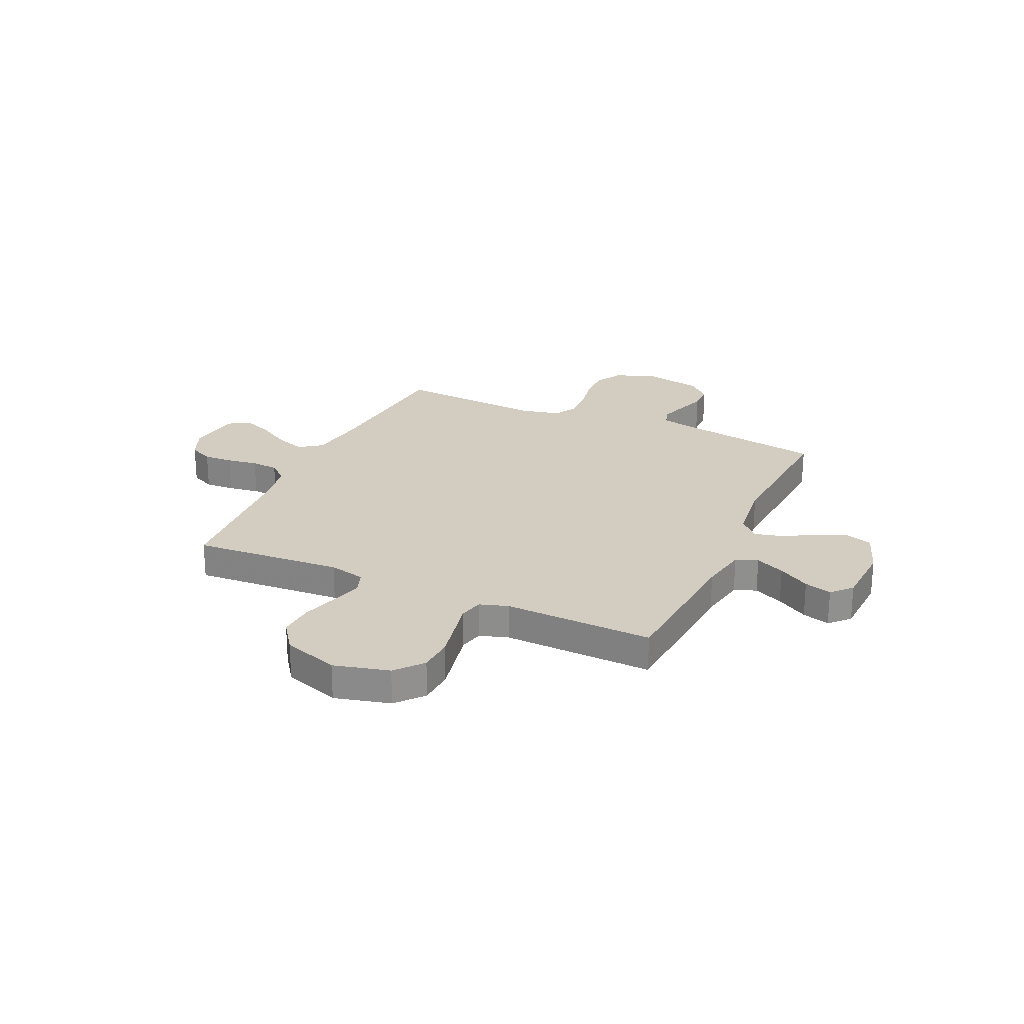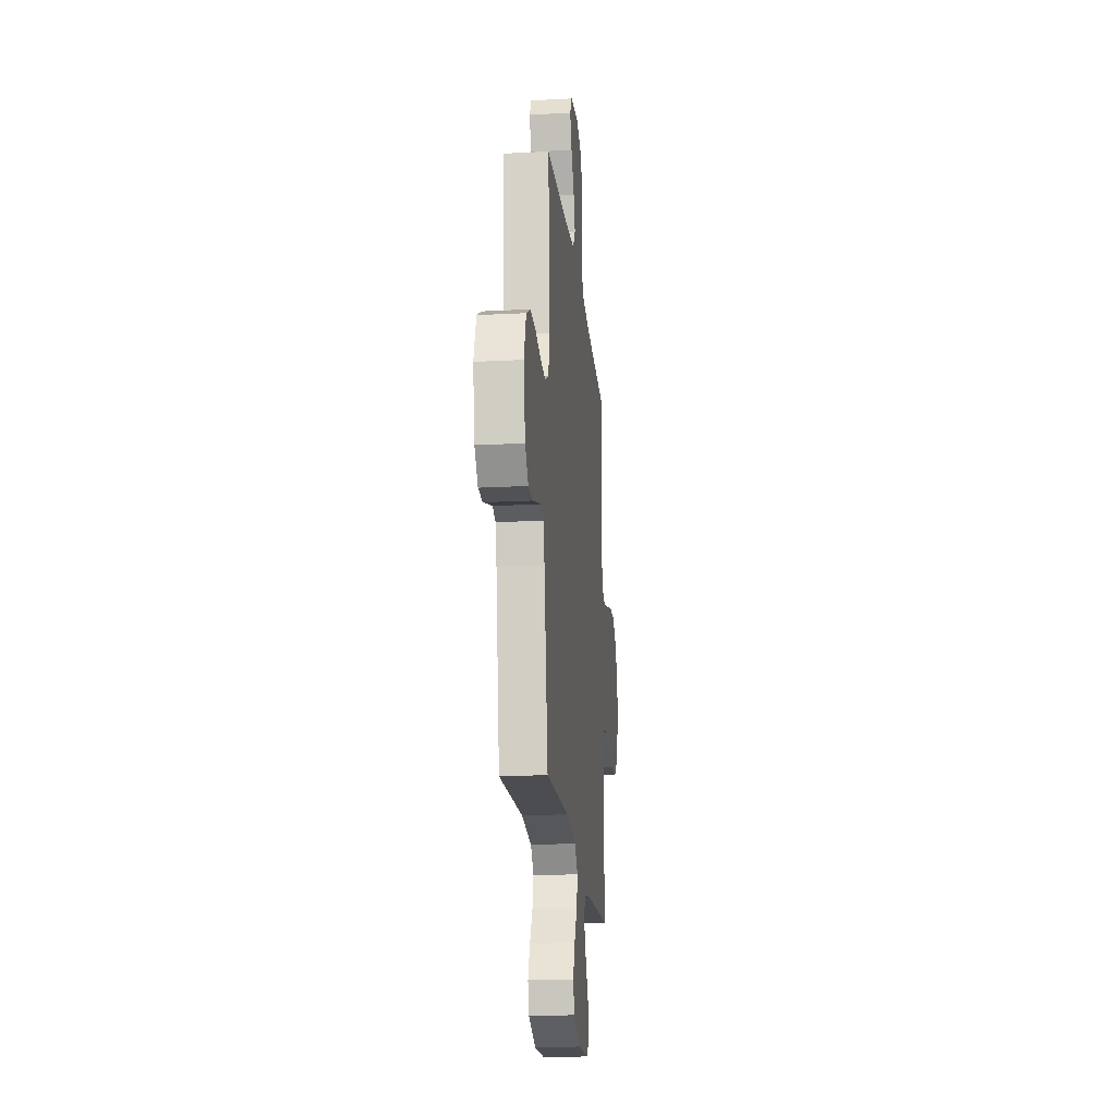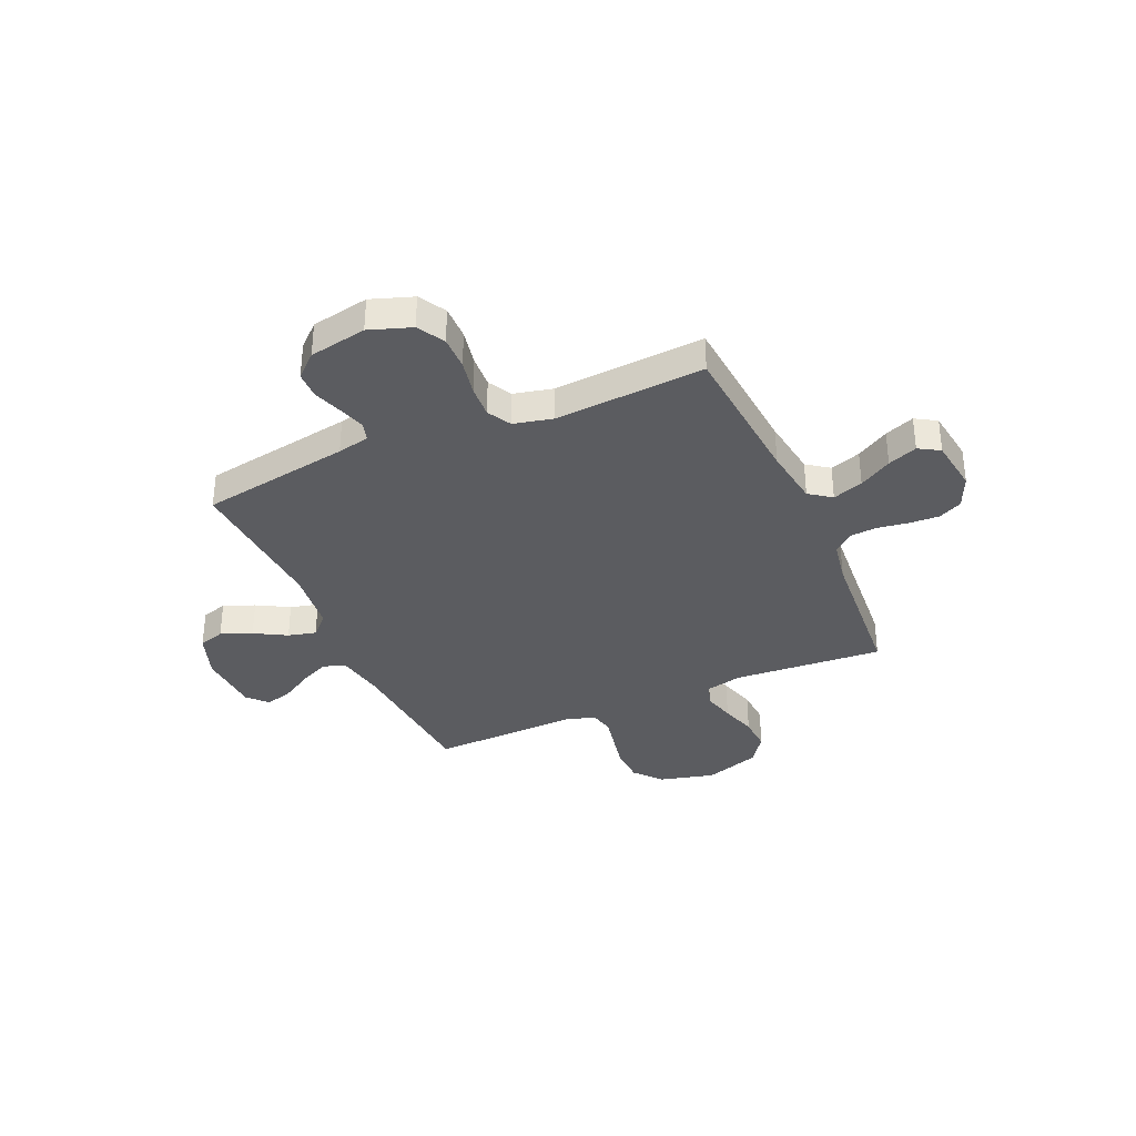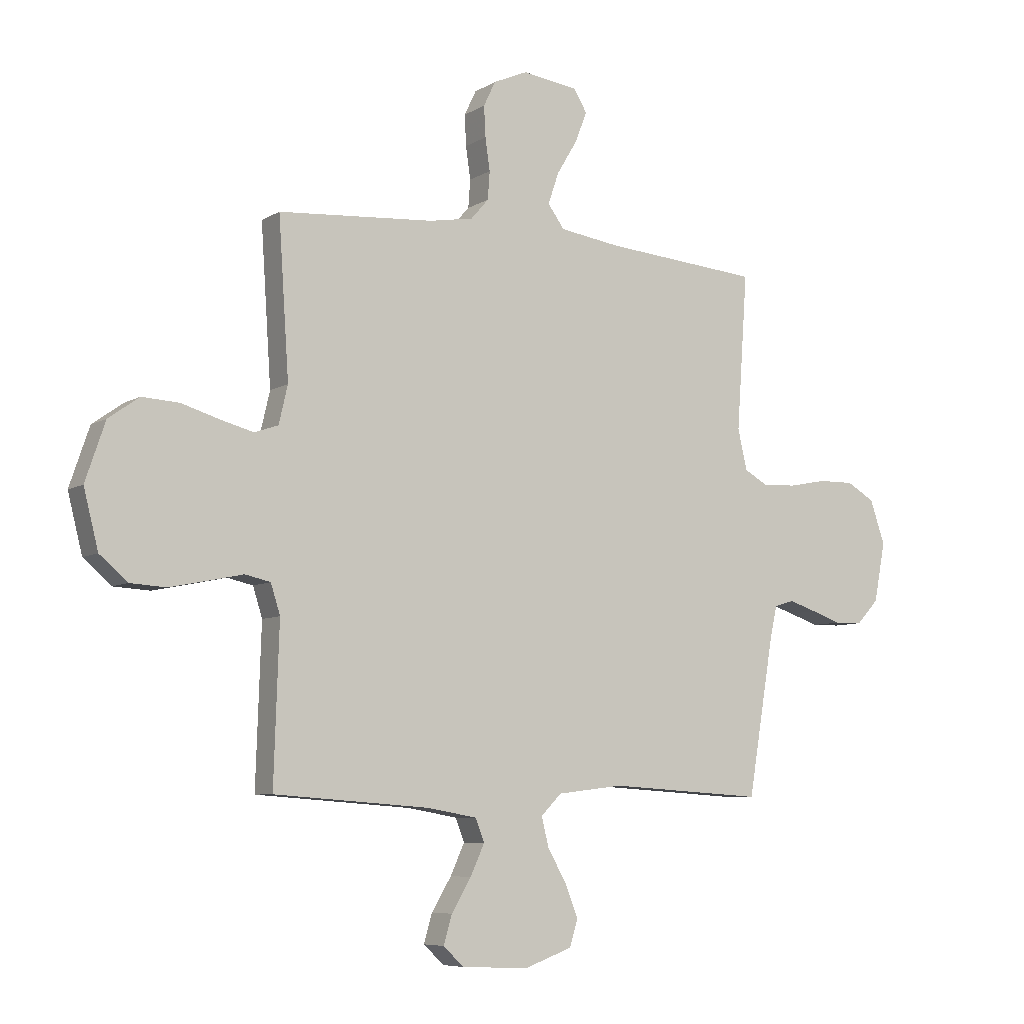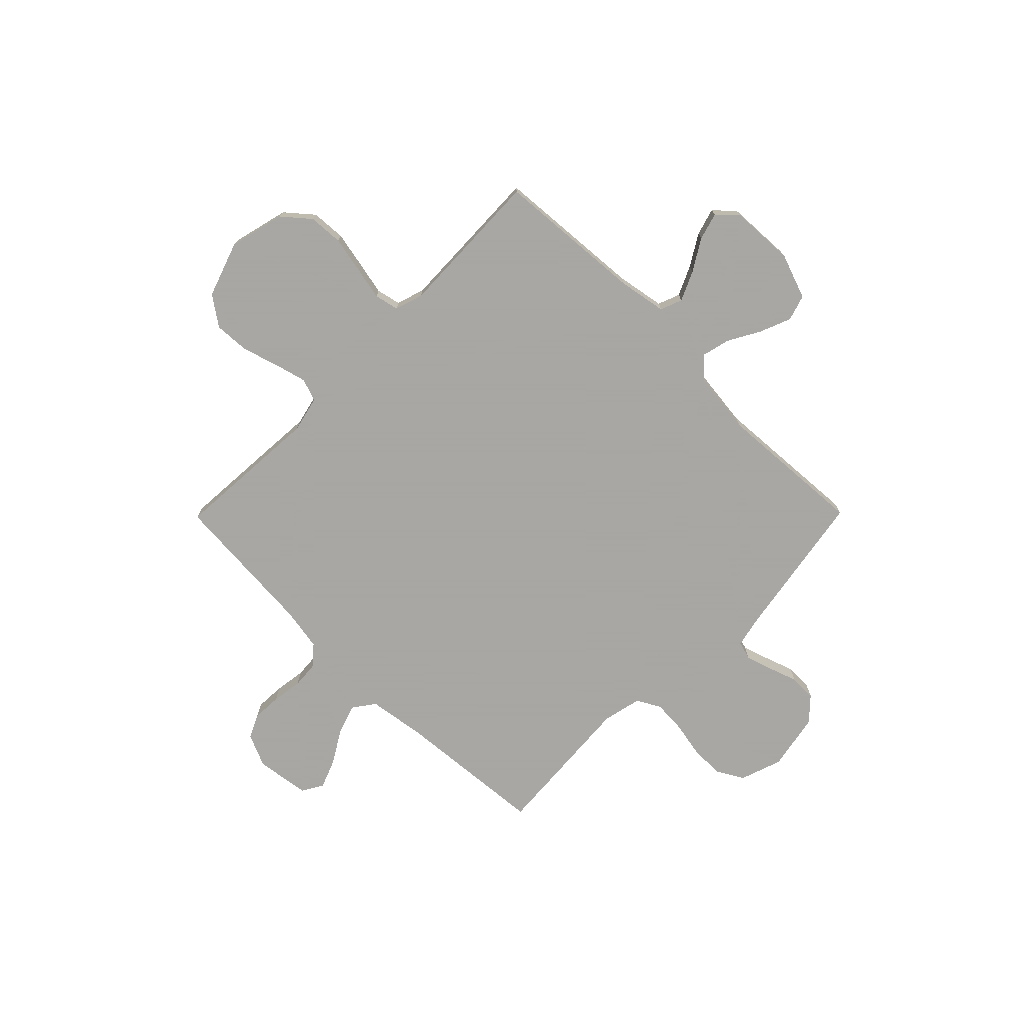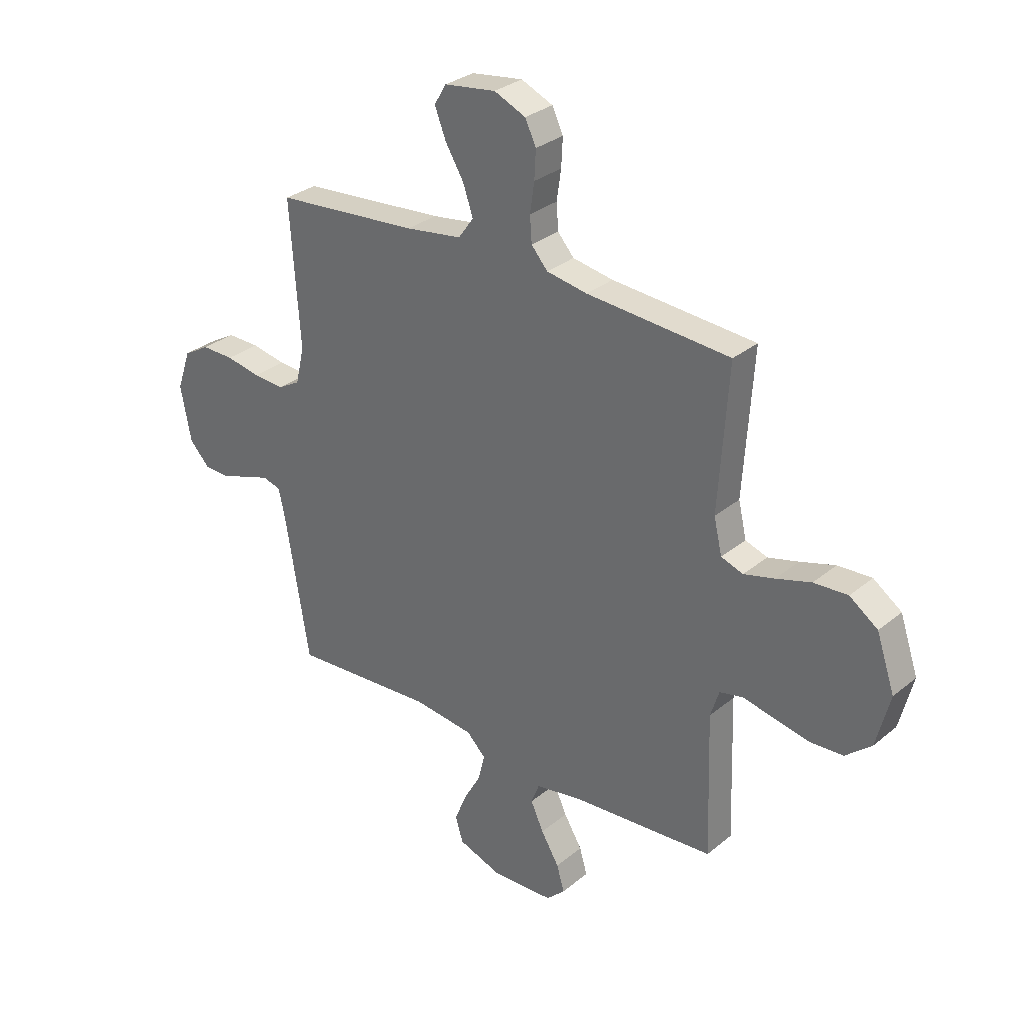
<metadata>
{"format":"obj","ext":"obj","renderer":"f3d","projection":"perspective","resolution":1024,"background":"white","views":[{"elev":24.4,"azim":114.5,"up":"+Y"},{"elev":-19.8,"azim":-84.4,"up":"+Z"},{"elev":-34.8,"azim":-66.3,"up":"+Y"},{"elev":-7.0,"azim":148.6,"up":"+Z"},{"elev":-74.4,"azim":135.4,"up":"+Y"},{"elev":30.4,"azim":40.3,"up":"+Z"}]}
</metadata>
<code>
v -0.5 0.07 0.5
v -0.2 0.07 0.525
v -0.082 0.07 0.542
v -0.05 0.07 0.586
v -0.071 0.07 0.647
v -0.11 0.07 0.712
v -0.133 0.07 0.771
v -0.108 0.07 0.813
v 0 0.07 0.828
v 0.066 0.07 0.799
v 0.089 0.07 0.751
v 0.086 0.07 0.692
v 0.077 0.07 0.63
v 0.081 0.07 0.576
v 0.115 0.07 0.537
v 0.2 0.07 0.522
v 0.5 0.07 0.5
v 0.48 0.07 0.2
v 0.497 0.07 0.127
v 0.543 0.07 0.111
v 0.607 0.07 0.128
v 0.68 0.07 0.15
v 0.751 0.07 0.154
v 0.81 0.07 0.112
v 0.848 0.07 0
v 0.82 0.07 -0.111
v 0.766 0.07 -0.157
v 0.697 0.07 -0.161
v 0.623 0.07 -0.146
v 0.557 0.07 -0.132
v 0.508 0.07 -0.143
v 0.49 0.07 -0.2
v 0.5 0.07 -0.5
v 0.2 0.07 -0.522
v 0.104 0.07 -0.539
v 0.087 0.07 -0.583
v 0.114 0.07 -0.642
v 0.152 0.07 -0.705
v 0.168 0.07 -0.76
v 0.129 0.07 -0.797
v 0 0.07 -0.803
v -0.092 0.07 -0.77
v -0.108 0.07 -0.718
v -0.083 0.07 -0.656
v -0.047 0.07 -0.592
v -0.033 0.07 -0.536
v -0.073 0.07 -0.496
v -0.2 0.07 -0.481
v -0.5 0.07 -0.5
v -0.55 0.07 -0.2
v -0.564 0.07 -0.136
v -0.602 0.07 -0.125
v -0.655 0.07 -0.142
v -0.713 0.07 -0.162
v -0.767 0.07 -0.161
v -0.81 0.07 -0.115
v -0.832 0.07 0
v -0.803 0.07 0.084
v -0.749 0.07 0.115
v -0.681 0.07 0.114
v -0.609 0.07 0.1
v -0.544 0.07 0.096
v -0.497 0.07 0.122
v -0.479 0.07 0.2
v -0.5 0 0.5
v -0.2 0 0.525
v -0.082 0 0.542
v -0.05 0 0.586
v -0.071 0 0.647
v -0.11 0 0.712
v -0.133 0 0.771
v -0.108 0 0.813
v 0 0 0.828
v 0.066 0 0.799
v 0.089 0 0.751
v 0.086 0 0.692
v 0.077 0 0.63
v 0.081 0 0.576
v 0.115 0 0.537
v 0.2 0 0.522
v 0.5 0 0.5
v 0.48 0 0.2
v 0.497 0 0.127
v 0.543 0 0.111
v 0.607 0 0.128
v 0.68 0 0.15
v 0.751 0 0.154
v 0.81 0 0.112
v 0.848 0 0
v 0.82 0 -0.111
v 0.766 0 -0.157
v 0.697 0 -0.161
v 0.623 0 -0.146
v 0.557 0 -0.132
v 0.508 0 -0.143
v 0.49 0 -0.2
v 0.5 0 -0.5
v 0.2 0 -0.522
v 0.104 0 -0.539
v 0.087 0 -0.583
v 0.114 0 -0.642
v 0.152 0 -0.705
v 0.168 0 -0.76
v 0.129 0 -0.797
v 0 0 -0.803
v -0.092 0 -0.77
v -0.108 0 -0.718
v -0.083 0 -0.656
v -0.047 0 -0.592
v -0.033 0 -0.536
v -0.073 0 -0.496
v -0.2 0 -0.481
v -0.5 0 -0.5
v -0.55 0 -0.2
v -0.564 0 -0.136
v -0.602 0 -0.125
v -0.655 0 -0.142
v -0.713 0 -0.162
v -0.767 0 -0.161
v -0.81 0 -0.115
v -0.832 0 0
v -0.803 0 0.084
v -0.749 0 0.115
v -0.681 0 0.114
v -0.609 0 0.1
v -0.544 0 0.096
v -0.497 0 0.122
v -0.479 0 0.2
f 58 59 60 61
f 58 61 62
f 57 58 62
f 56 57 62
f 53 54 55 56
f 52 53 56 62
f 51 52 62 63
f 48 49 50
f 47 48 50 51
f 42 43 44 45
f 40 41 42 45
f 40 45 46
f 37 38 39 40
f 36 37 40 46
f 35 36 46 47
f 32 33 34
f 31 32 34 35
f 27 28 29 30
f 25 26 27 30
f 25 30 31
f 24 25 31
f 21 22 23 24
f 20 21 24 31
f 19 20 31 35
f 16 17 18
f 15 16 18 19
f 10 11 12 13
f 8 9 10 13
f 8 13 14
f 5 6 7 8
f 4 5 8 14
f 3 4 14 15
f 64 1 2
f 63 64 2 3
f 35 47 51 63
f 19 35 63
f 3 15 19 63
f 125 124 123 122
f 126 125 122
f 126 122 121
f 126 121 120
f 120 119 118 117
f 126 120 117 116
f 127 126 116 115
f 114 113 112
f 115 114 112 111
f 109 108 107 106
f 109 106 105 104
f 110 109 104
f 104 103 102 101
f 110 104 101 100
f 111 110 100 99
f 98 97 96
f 99 98 96 95
f 94 93 92 91
f 94 91 90 89
f 95 94 89
f 95 89 88
f 88 87 86 85
f 95 88 85 84
f 99 95 84 83
f 82 81 80
f 83 82 80 79
f 77 76 75 74
f 77 74 73 72
f 78 77 72
f 72 71 70 69
f 78 72 69 68
f 79 78 68 67
f 66 65 128
f 67 66 128 127
f 127 115 111 99
f 127 99 83
f 127 83 79 67
f 1 65 66 2
f 2 66 67 3
f 3 67 68 4
f 4 68 69 5
f 5 69 70 6
f 6 70 71 7
f 7 71 72 8
f 8 72 73 9
f 9 73 74 10
f 10 74 75 11
f 11 75 76 12
f 12 76 77 13
f 13 77 78 14
f 14 78 79 15
f 15 79 80 16
f 16 80 81 17
f 17 81 82 18
f 18 82 83 19
f 19 83 84 20
f 20 84 85 21
f 21 85 86 22
f 22 86 87 23
f 23 87 88 24
f 24 88 89 25
f 25 89 90 26
f 26 90 91 27
f 27 91 92 28
f 28 92 93 29
f 29 93 94 30
f 30 94 95 31
f 31 95 96 32
f 32 96 97 33
f 33 97 98 34
f 34 98 99 35
f 35 99 100 36
f 36 100 101 37
f 37 101 102 38
f 38 102 103 39
f 39 103 104 40
f 40 104 105 41
f 41 105 106 42
f 42 106 107 43
f 43 107 108 44
f 44 108 109 45
f 45 109 110 46
f 46 110 111 47
f 47 111 112 48
f 48 112 113 49
f 49 113 114 50
f 50 114 115 51
f 51 115 116 52
f 52 116 117 53
f 53 117 118 54
f 54 118 119 55
f 55 119 120 56
f 56 120 121 57
f 57 121 122 58
f 58 122 123 59
f 59 123 124 60
f 60 124 125 61
f 61 125 126 62
f 62 126 127 63
f 63 127 128 64
f 64 128 65 1

</code>
